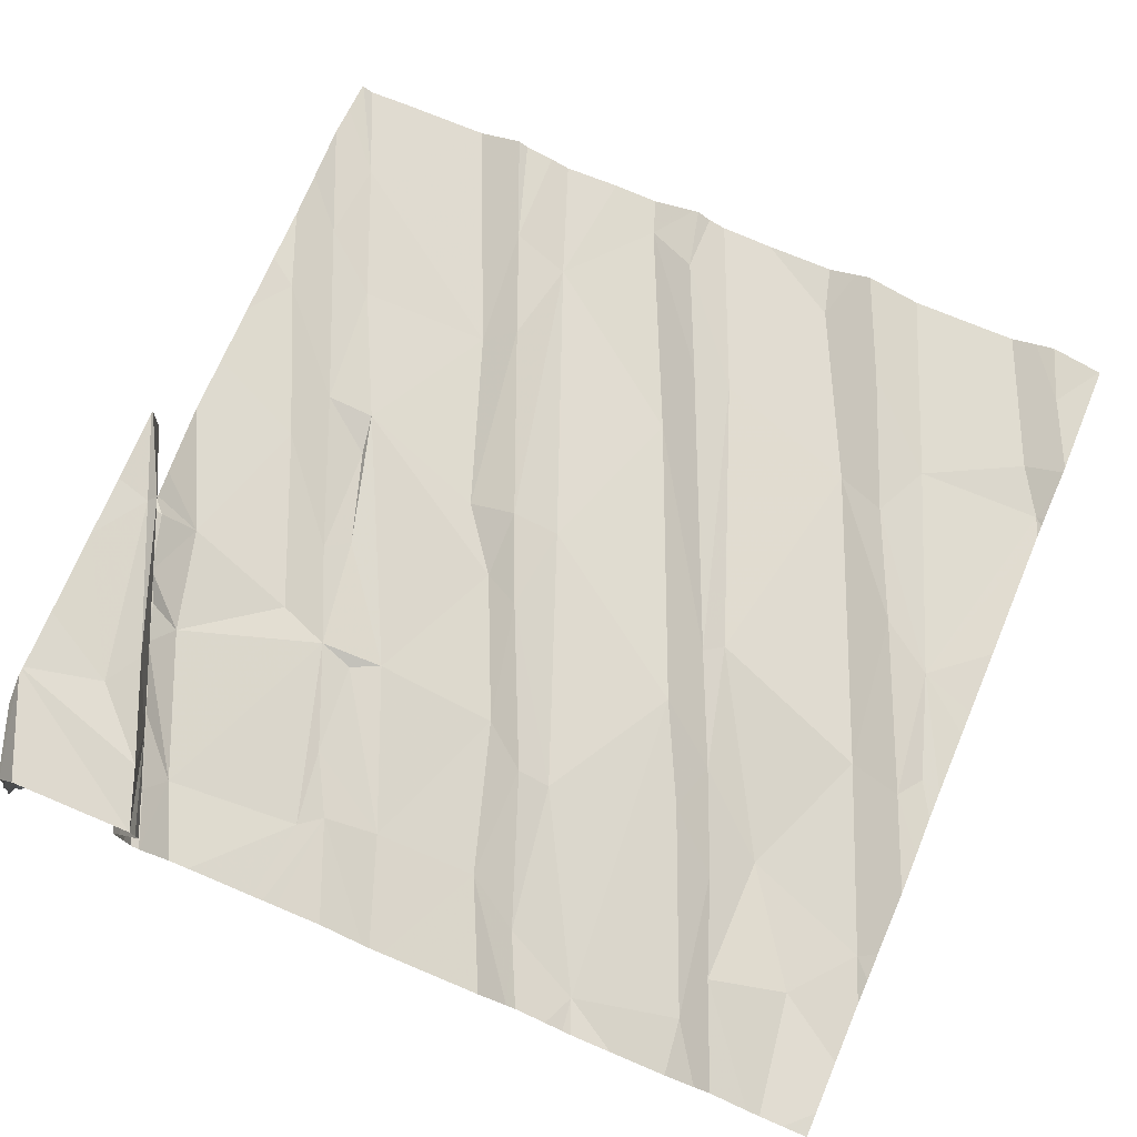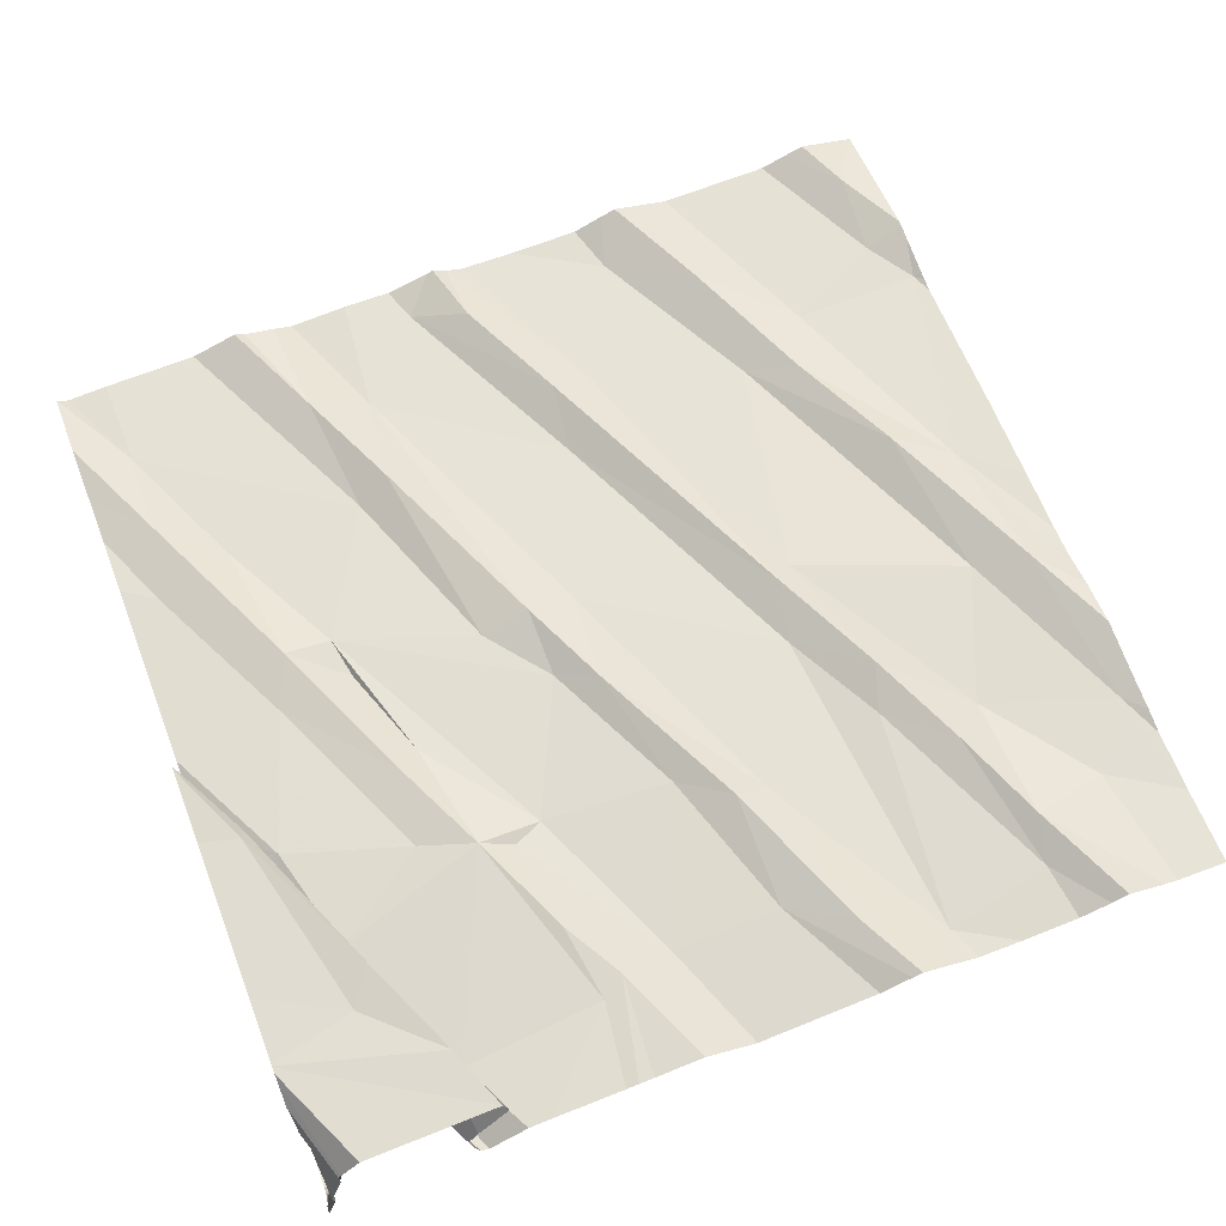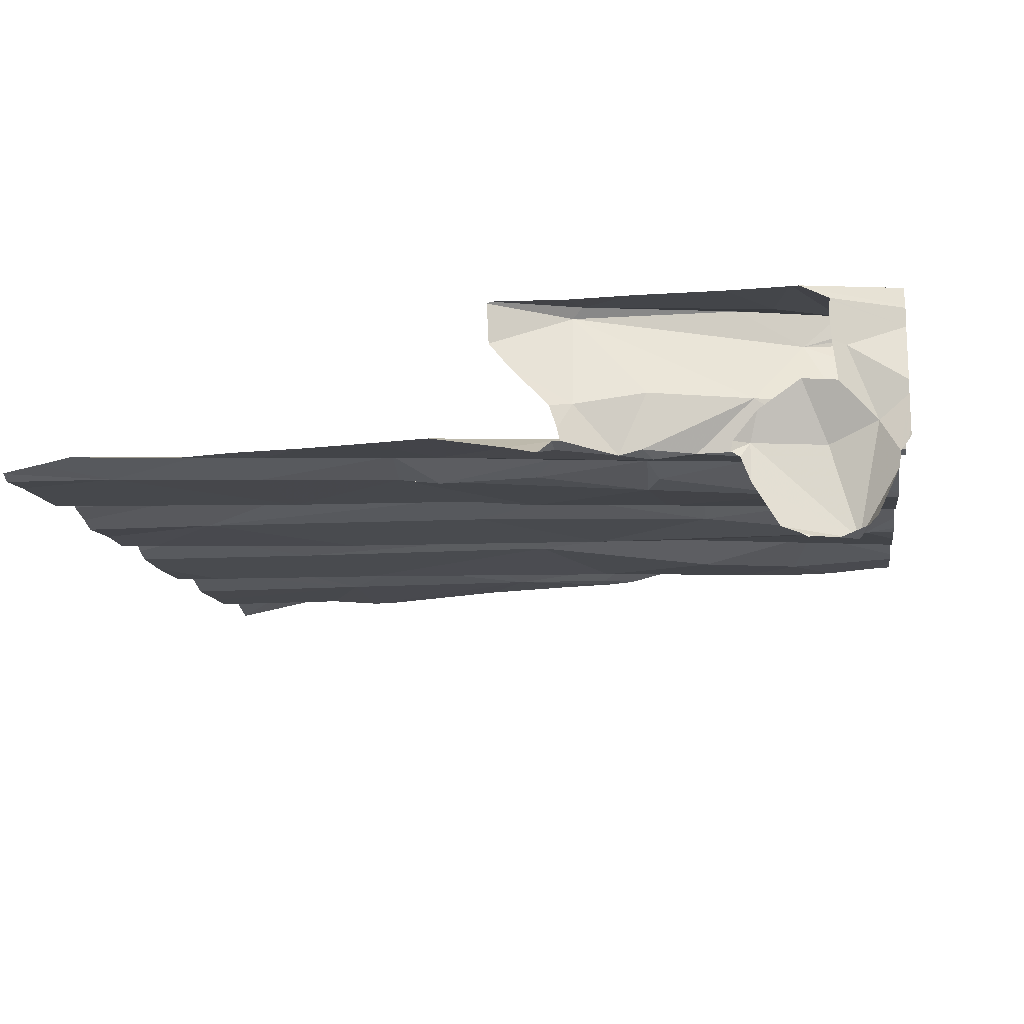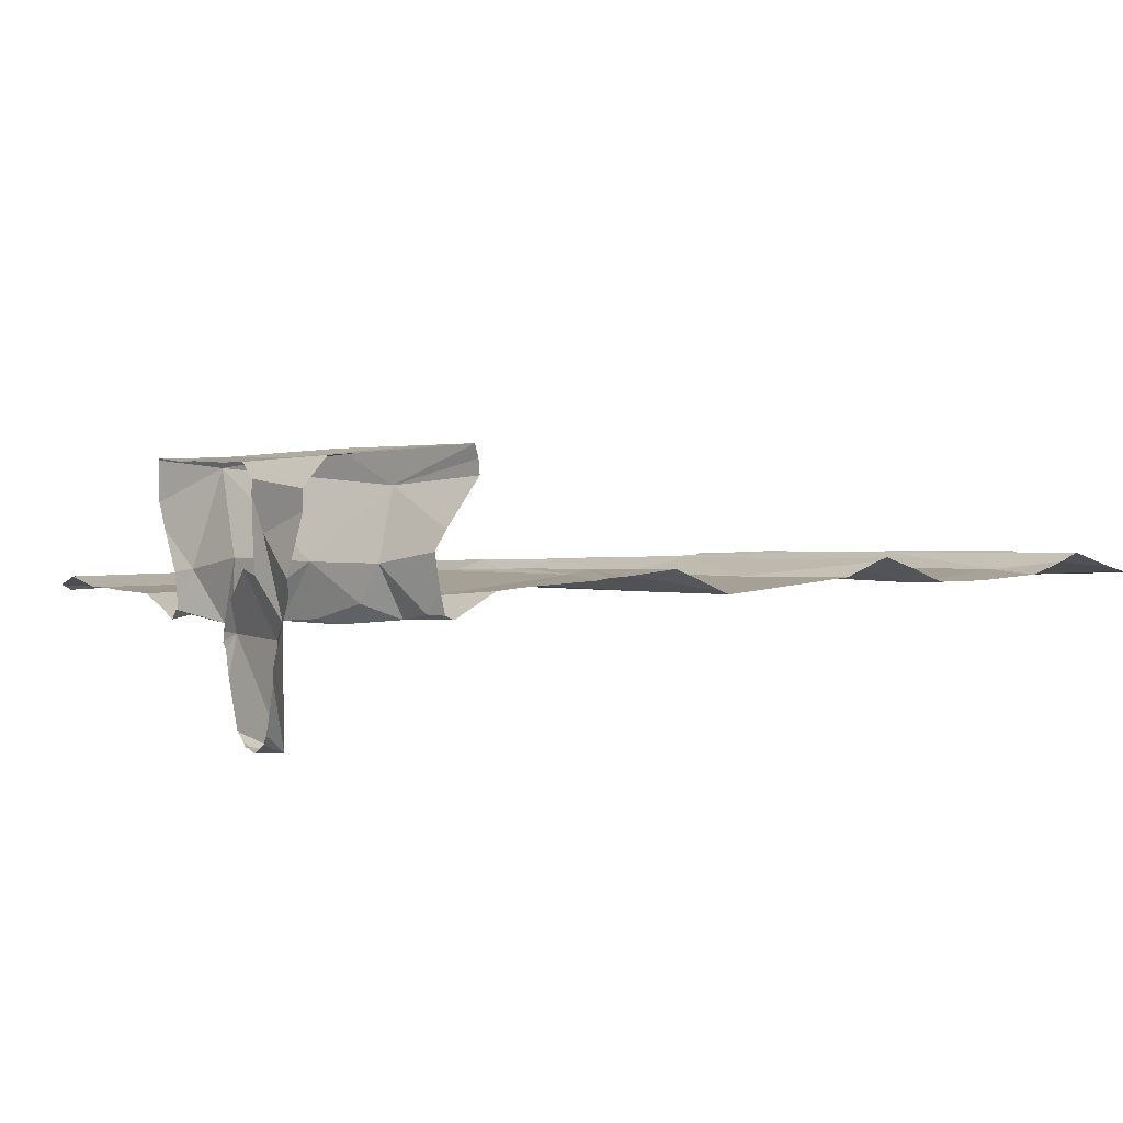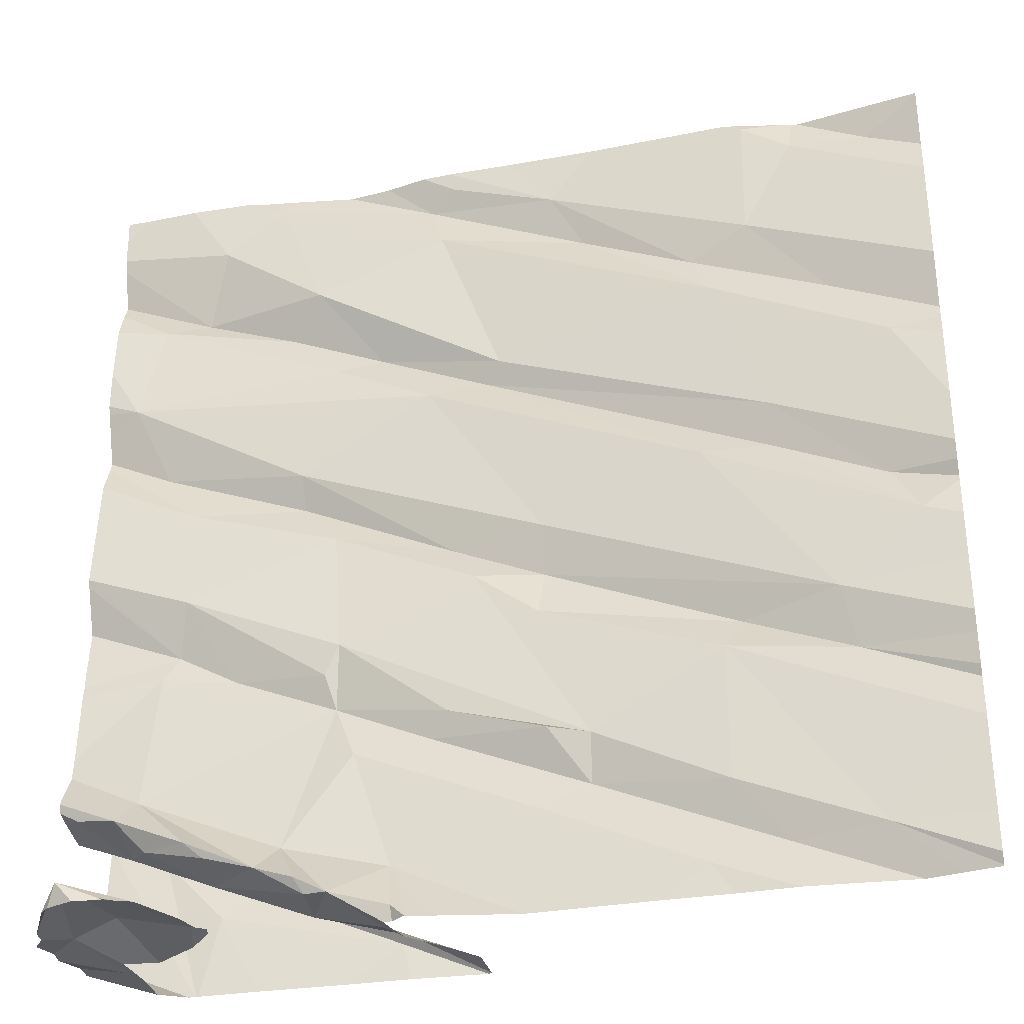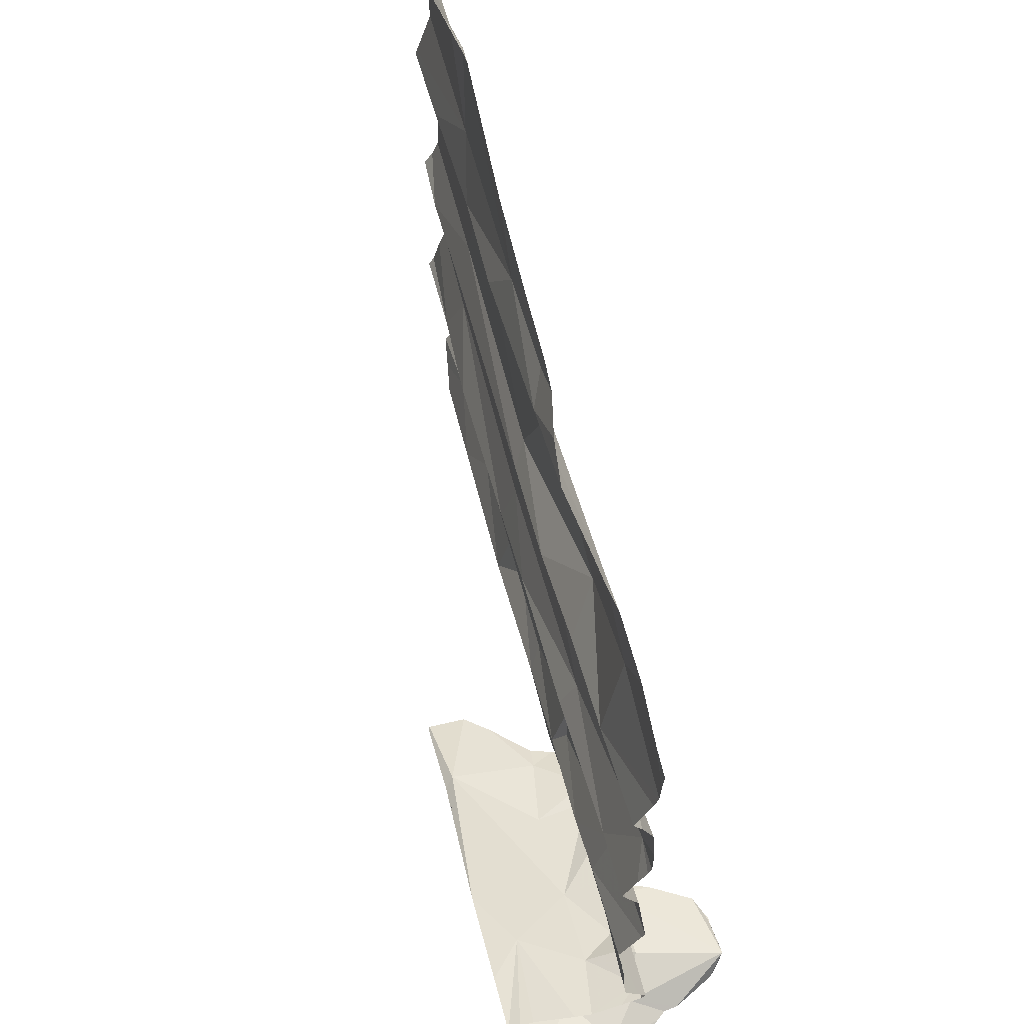
<metadata>
{"format":"obj","ext":"obj","renderer":"f3d","projection":"perspective","resolution":1024,"background":"white","views":[{"elev":74.0,"azim":113.1,"up":"+Z"},{"elev":66.8,"azim":69.0,"up":"+Z"},{"elev":-12.2,"azim":8.6,"up":"+Z"},{"elev":3.5,"azim":66.7,"up":"+Z"},{"elev":-32.2,"azim":-168.4,"up":"+Y"},{"elev":65.5,"azim":74.0,"up":"+Y"}]}
</metadata>
<code>
v -31.51 270 504
v -31.6 270 504
v -30.33 268.1 504
v -31.5 270 504
v -31.47 270 504
v -30.82 270 504
v -30.03 268.1 503.9
v -30.12 268.1 503.8
v -31.64 270 504
v -30.73 268.1 504
v -30.03 268.1 503.9
v -30.13 268.1 504.2
v -30.57 270 504.1
v -31.01 270 504
v -30.37 268.1 503.9
v -30.07 268.1 504
v -30.17 268.1 504
v -31.16 270 504
v -30.7 268.1 504.1
v -31.63 270 504
v -30.61 268.2 504
v -30.49 268.3 504
v -30.72 268.2 504
v -30.7 268.2 504.3
v -30.55 268.2 504.1
v -30.33 268.2 504.1
v -30.54 268.2 504
v -31.92 270 504
v -30.06 270 504.1
v -30.21 268.1 503.8
v -30.01 270 504.1
v -30.56 268.2 504
v -30.45 268.2 504
v -30.33 268.3 504
v -30.73 268.1 504
v -30.37 270 504
v -31.02 268.3 504
v -30.96 270 504
v -30.42 270 504.1
v -30.68 268.2 504.3
v -30.28 268.3 504.3
v -30.14 268.4 504.3
v -31.36 268.2 504
v -31.52 268.2 504
v -30.31 270 504
v -30.18 270 504
v -31.71 268.2 504
v -30.66 270 504.1
v -30.01 268.5 504.1
v -30.01 268.5 504.1
v -30.01 268.4 504.1
v -31.13 268.4 504
v -30.2 268.1 503.8
v -30.22 268.1 503.8
v -30.37 268.1 504
v -30.77 268.1 504
v -30.77 268.1 504
v -30.88 268.9 504
v -30.57 269 504
v -30.59 268.7 504
v -30.17 268.4 504
v -30.63 268.5 504
v -30.29 268.3 504
v -30.13 268.4 504
v -30.56 268.7 504
v -30.24 268.9 504
v -30.2 268.3 504
v -30.15 268.3 504.1
v -30.15 268.1 504.1
v -30.22 268.4 504.2
v -30.27 268.1 503.8
v -30.05 268.4 504
v -30.36 268.7 504.1
v -30.22 268.8 504.1
v -30.58 268.6 504.1
v -31.03 268.9 504.1
v -31.02 268.8 504
v -30.83 269 504.1
v -31.13 268.5 504
v -31.04 269 504
v -30.83 268.6 504
v -30.19 268.7 504.1
v -30.79 268.5 504
v -30.74 268.1 504
v -31.04 268.5 504
v -30.72 268.1 504
v -30.36 268.3 504.3
v -31.68 268.6 504
v -31.65 268.7 504
v -30.01 268.4 504.2
v -30.01 268.4 504
v -31.41 268.6 504
v -31.91 268.4 504
v -30.01 268.4 504
v -31.45 268.7 504
v -30.01 268.2 504.3
v -31.42 268.3 504
v -30.01 268.4 504
v -31.84 268.9 504
v -30.16 268.1 504.2
v -30.23 268.1 504.1
v -30.08 269.4 504
v -30.16 268.1 503.8
v -30.16 268.1 504.2
v -30.08 268.1 503.8
v -30.49 269.2 504
v -30.77 269.4 504
v -30.16 269.2 504.1
v -30.49 269.1 504.1
v -30.55 269.5 504
v -30.24 269.1 504.1
v -30.13 269.6 504.1
v -30.23 269.7 504.1
v -30.44 269.6 504.1
v -30.51 269.7 504
v -30.94 269.4 504
v -30.66 269.5 504.1
v -30.9 269.4 504.1
v -30.1 268.1 503.8
v -30.8 269.8 504
v -31.38 269.1 504
v -31.78 269 504
v -31.53 269.1 504
v -31.83 270 504
v -30.01 268.1 504.2
v -30.01 268.1 504.1
v -31.51 269.7 504
v -31.68 269.5 504
v -31.53 269.2 504
v -31.81 269.3 504
v -30.01 268.1 504.3
v -30.01 268.1 504.3
v -31.43 269.5 504
v -31.38 269.6 504
v -31.13 269.7 504
v -30.33 268.1 503.9
v -30.24 268.1 503.8
v -30.35 268.1 503.9
v -30.83 269.9 504
v -31.06 269.9 504
v -30.28 269.8 504
v -30.41 270 504
v -30.77 269.9 504.1
v -30.01 268.1 504
v -31.79 269.9 504
v -31.51 270 504
v -31.62 269.9 504
v -30.01 268.1 504.1
v -31.92 268.1 504
v -31.92 268.1 503.9
v -31.92 268.2 503.9
v -30.75 270 504
v -31.92 268.8 504
v -31.92 268.6 503.9
v -31.92 268.5 504
v -31.92 268.5 504
v -31.92 268.9 504
v -31.92 269 504
v -31.92 268.4 504
v -31.92 268.4 504
v -31.92 268.6 504
v -31.92 269 504
v -31.92 269.3 504
v -31.92 269.4 504
v -31.92 269 504
v -31.92 269.4 504
v -31.92 269.2 503.9
v -31.92 269 504
v -31.92 269.5 504
v -31.92 269.4 504
v -31.92 269.7 504
v -31.92 269.9 504
v -31.92 269.8 504
v -31.92 270 504
v -31.92 269.8 504
v -30.01 268.7 504.1
v -30.01 268.7 504.1
v -30.01 268.8 504.1
v -30.01 268.9 504.1
v -30.01 268.5 504.3
v -30.01 268.5 504.3
v -30.01 268.5 504.3
v -30.01 268.5 504.3
v -30.01 268.5 504.3
v -30.01 268.4 504.1
v -30.01 269.4 504
v -30.01 269.4 504.1
v -30.01 269.4 504.1
v -30.01 269 504
v -30.01 269 504
v -30.01 269.2 504.1
v -30.01 269.3 504.1
v -30.01 269 504
v -30.01 269.3 504.1
v -30.01 269.5 504
v -30.01 269.7 504.1
v -30.01 269.9 504.1
v -30.01 269.9 504.1
v -30.01 269.8 504.1
v -30.01 269.7 504.1
v -30.01 269.9 504.1
v -30.83 268.1 504
v -30.99 268.1 504
v -30.74 268.1 504.1
v -30.21 268.1 504.3
v -30.87 268.1 504.2
v -30.82 268.1 504.1
v -30.87 268.1 504.3
v -30.86 268.1 504.3
v -30.7 268.1 504.3
v -30.57 268.1 504.3
v -30.38 268.1 504.3
v -30.24 268.1 504.3
v -30.22 268.1 504.3
v -30.24 268.1 504.3
v -30.31 268.1 504
v -31.12 268.1 504
v -31.77 268.1 504
v -31.64 268.1 504
v -31.84 268.1 504
v -31.41 268.1 504
v -31.27 268.1 504
v -31.54 268.1 504
v -30.24 268.1 504.3
v -30.16 268.1 504.3
v -30.01 268.1 504
v -30.16 268.1 504.3
v -30.16 268.1 504.3
v -30.02 268.1 504
v -31.92 268.1 504
v -31.92 268.1 504
v -30.02 268.1 504
f 101 16 69
f 12 16 148
f 19 21 86
f 21 22 23
f 26 25 24
f 27 22 21
f 16 17 8
f 16 8 11
f 17 3 8
f 8 3 136
f 103 30 53
f 144 148 229
f 26 34 33
f 27 32 33
f 33 32 26
f 86 35 84
f 21 32 27
f 30 8 71
f 57 23 56
f 23 35 21
f 25 26 32
f 19 25 21
f 210 40 209
f 131 132 225
f 100 125 228
f 25 19 24
f 206 19 207
f 40 24 208
f 41 40 211
f 42 41 213
f 16 12 104
f 25 32 21
f 3 17 101
f 33 22 27
f 203 37 217
f 209 40 208
f 181 70 180
f 220 149 230
f 218 47 220
f 217 43 222
f 43 44 219
f 37 52 43
f 59 58 60
f 61 22 33
f 61 63 64
f 23 22 62
f 34 26 67
f 62 37 23
f 68 70 90
f 63 61 33
f 64 72 98
f 66 65 73
f 61 75 22
f 76 77 58
f 58 78 76
f 75 65 60
f 60 79 81
f 63 67 64
f 60 65 66
f 58 79 60
f 82 74 73
f 62 75 83
f 82 75 61
f 208 24 206
f 74 66 73
f 207 19 204
f 85 83 81
f 79 85 81
f 65 75 73
f 61 64 91
f 58 77 79
f 83 37 62
f 34 63 33
f 63 34 67
f 62 22 75
f 75 60 81
f 81 83 75
f 206 24 19
f 205 132 96
f 70 87 42
f 182 42 215
f 87 40 41
f 70 26 24
f 42 87 41
f 70 68 26
f 87 70 24
f 24 40 87
f 73 75 82
f 68 72 64
f 67 68 64
f 26 68 67
f 183 42 184
f 82 61 49
f 74 82 176
f 72 68 51
f 180 70 183
f 97 47 44
f 47 92 93
f 76 95 77
f 97 92 47
f 204 19 10
f 203 23 37
f 153 99 157
f 179 74 178
f 88 89 154
f 88 93 92
f 151 93 160
f 76 80 89
f 52 37 83
f 89 88 95
f 93 88 156
f 79 77 92
f 89 95 76
f 97 44 52
f 95 92 77
f 97 79 92
f 92 95 88
f 85 79 52
f 44 43 52
f 83 85 52
f 52 79 97
f 202 23 203
f 107 106 102
f 78 106 80
f 108 106 109
f 111 66 189
f 102 110 107
f 189 74 193
f 111 108 109
f 188 108 194
f 102 112 110
f 117 107 110
f 59 109 78
f 118 107 117
f 78 58 59
f 78 80 76
f 59 66 111
f 108 111 192
f 113 114 112
f 56 23 202
f 115 117 114
f 57 35 23
f 114 117 110
f 117 115 116
f 80 106 107
f 121 80 107
f 59 60 66
f 117 116 118
f 78 109 106
f 108 102 106
f 118 121 107
f 109 59 111
f 114 110 112
f 112 102 195
f 158 122 162
f 122 99 123
f 129 123 118
f 121 89 80
f 178 74 177
f 177 74 176
f 164 128 166
f 129 130 167
f 165 129 168
f 121 123 99
f 89 121 99
f 84 35 57
f 123 129 122
f 176 82 50
f 128 130 133
f 118 116 129
f 134 133 135
f 121 118 123
f 127 128 134
f 116 133 129
f 116 120 133
f 133 130 129
f 166 127 170
f 133 134 128
f 55 3 216
f 6 139 152
f 197 141 198
f 115 142 120
f 142 141 46
f 199 112 200
f 198 113 201
f 152 143 48
f 114 113 115
f 115 113 141
f 115 141 142
f 115 120 116
f 13 142 39
f 143 139 140
f 143 120 142
f 137 30 71
f 50 82 49
f 127 146 147
f 135 143 140
f 147 145 173
f 171 147 175
f 9 147 20
f 127 134 140
f 140 134 135
f 140 146 127
f 147 146 2
f 5 140 18
f 120 135 133
f 120 143 135
f 149 47 150
f 49 61 94
f 150 47 151
f 94 61 91
f 151 47 93
f 54 30 137
f 153 89 99
f 154 89 153
f 53 30 54
f 91 64 98
f 155 88 161
f 156 88 155
f 98 72 185
f 157 99 158
f 29 197 31
f 158 99 122
f 51 68 90
f 159 93 156
f 160 93 159
f 90 70 181
f 161 88 154
f 71 8 136
f 15 3 55
f 162 122 165
f 163 130 164
f 205 96 214
f 125 131 227
f 164 130 128
f 28 174 124
f 165 122 129
f 124 174 9
f 166 128 127
f 167 130 163
f 168 129 167
f 7 16 11
f 125 12 126
f 169 127 171
f 170 127 169
f 11 8 105
f 171 127 147
f 18 140 14
f 172 145 174
f 173 145 172
f 20 147 2
f 126 12 148
f 174 145 9
f 175 147 173
f 148 16 7
f 10 19 86
f 214 182 224
f 86 21 35
f 183 70 42
f 184 42 182
f 69 16 104
f 9 145 147
f 185 72 51
f 186 102 187
f 101 17 16
f 187 102 188
f 100 12 125
f 188 102 108
f 1 146 4
f 189 66 74
f 190 111 189
f 104 12 100
f 191 111 190
f 192 111 191
f 103 8 30
f 193 74 179
f 2 146 1
f 194 108 192
f 105 8 119
f 195 102 186
f 196 112 195
f 119 8 103
f 5 146 140
f 46 197 29
f 138 3 15
f 198 141 113
f 199 113 112
f 200 112 196
f 136 3 138
f 201 113 199
f 4 146 5
f 211 40 210
f 212 41 211
f 39 142 36
f 213 41 212
f 13 143 142
f 214 96 182
f 215 42 213
f 216 3 101
f 48 143 13
f 217 37 43
f 218 44 47
f 219 44 218
f 36 142 45
f 220 47 149
f 45 142 46
f 221 43 223
f 222 43 221
f 38 140 6
f 223 43 219
f 224 182 215
f 14 140 38
f 225 132 205
f 226 144 232
f 227 131 225
f 46 141 197
f 228 125 227
f 152 139 143
f 229 148 7
f 230 149 231
f 6 140 139
f 232 144 229

</code>
